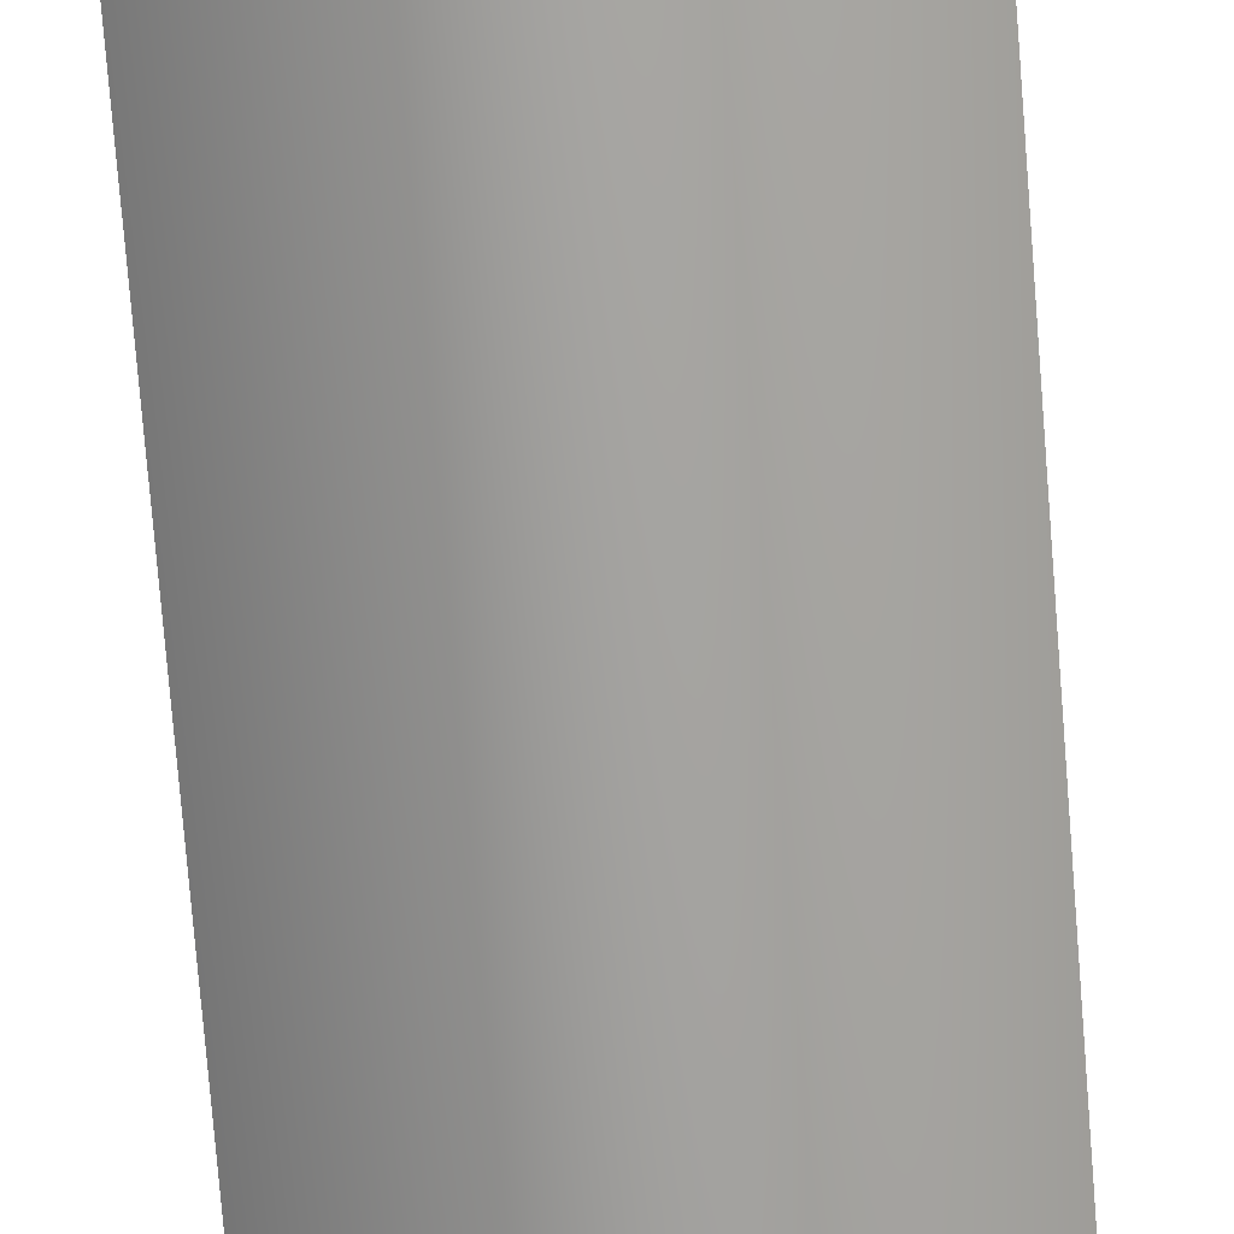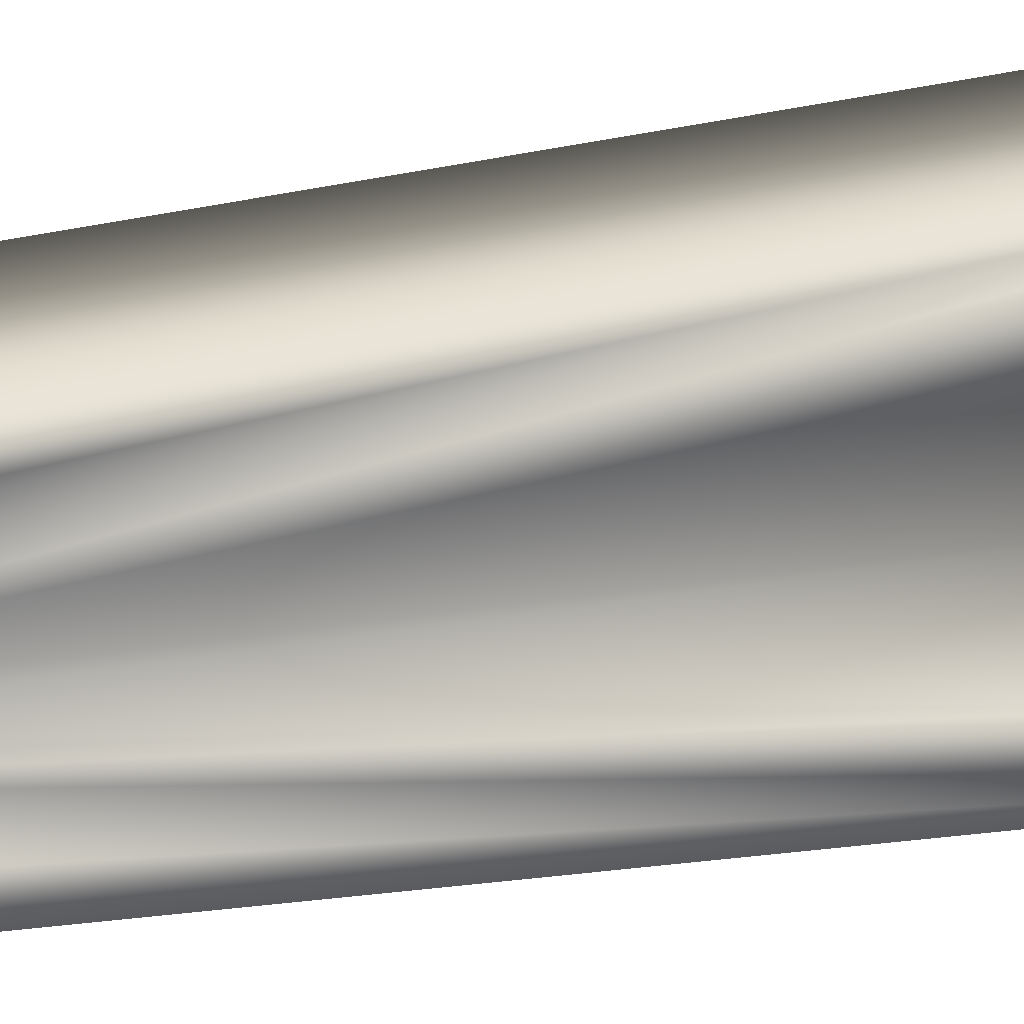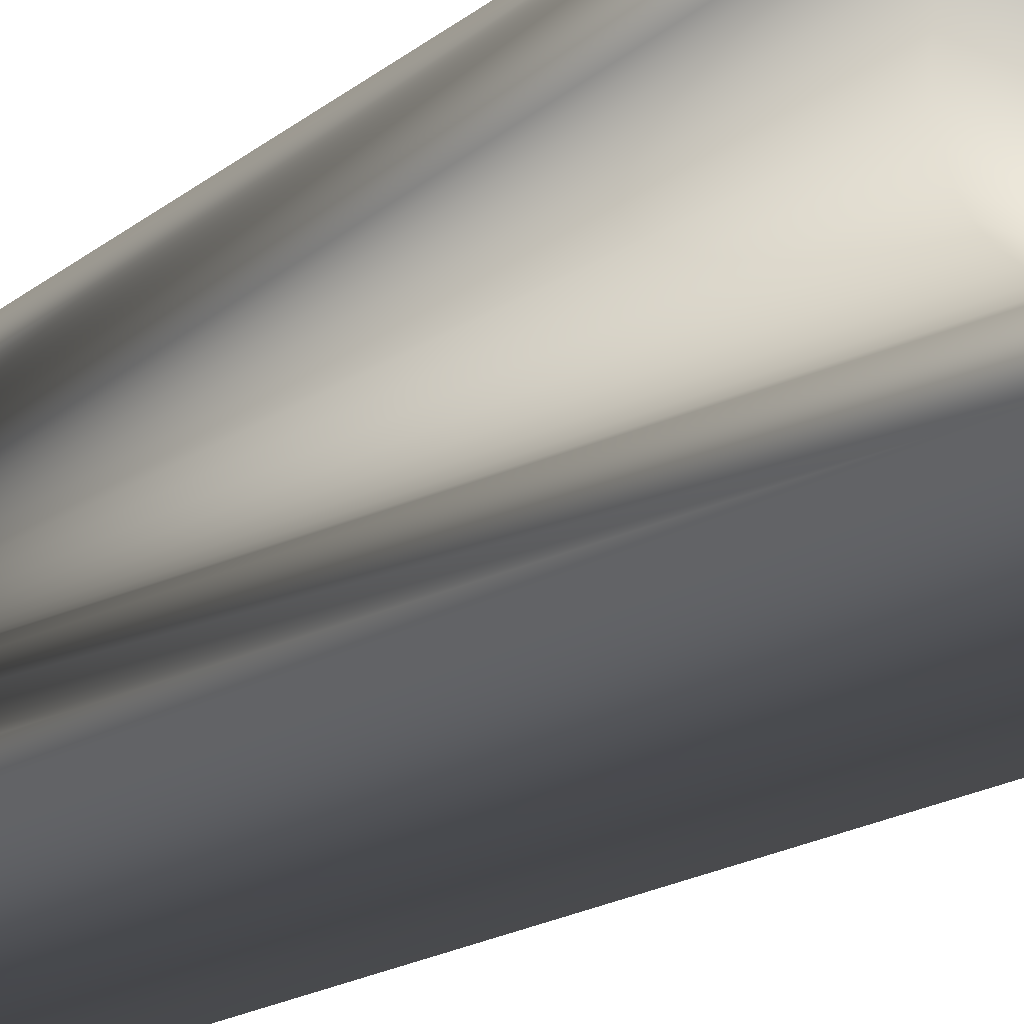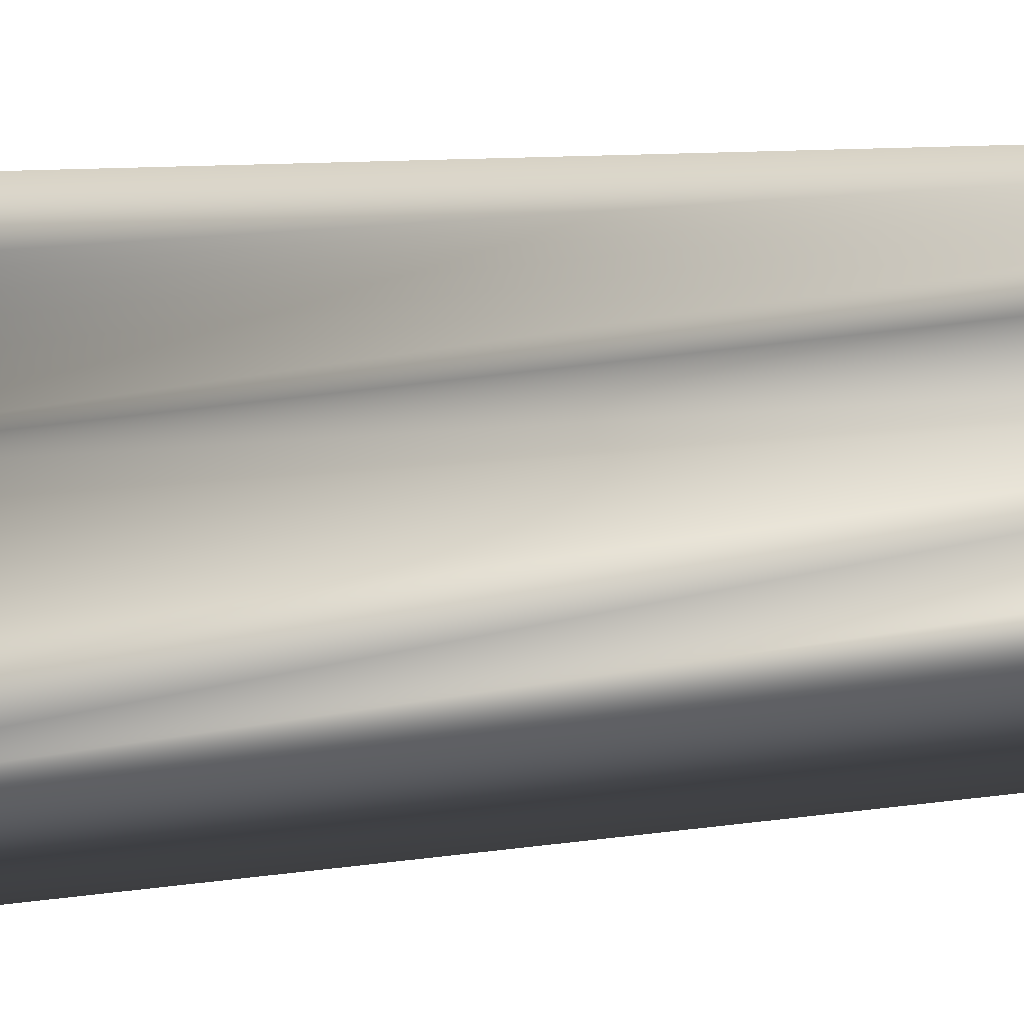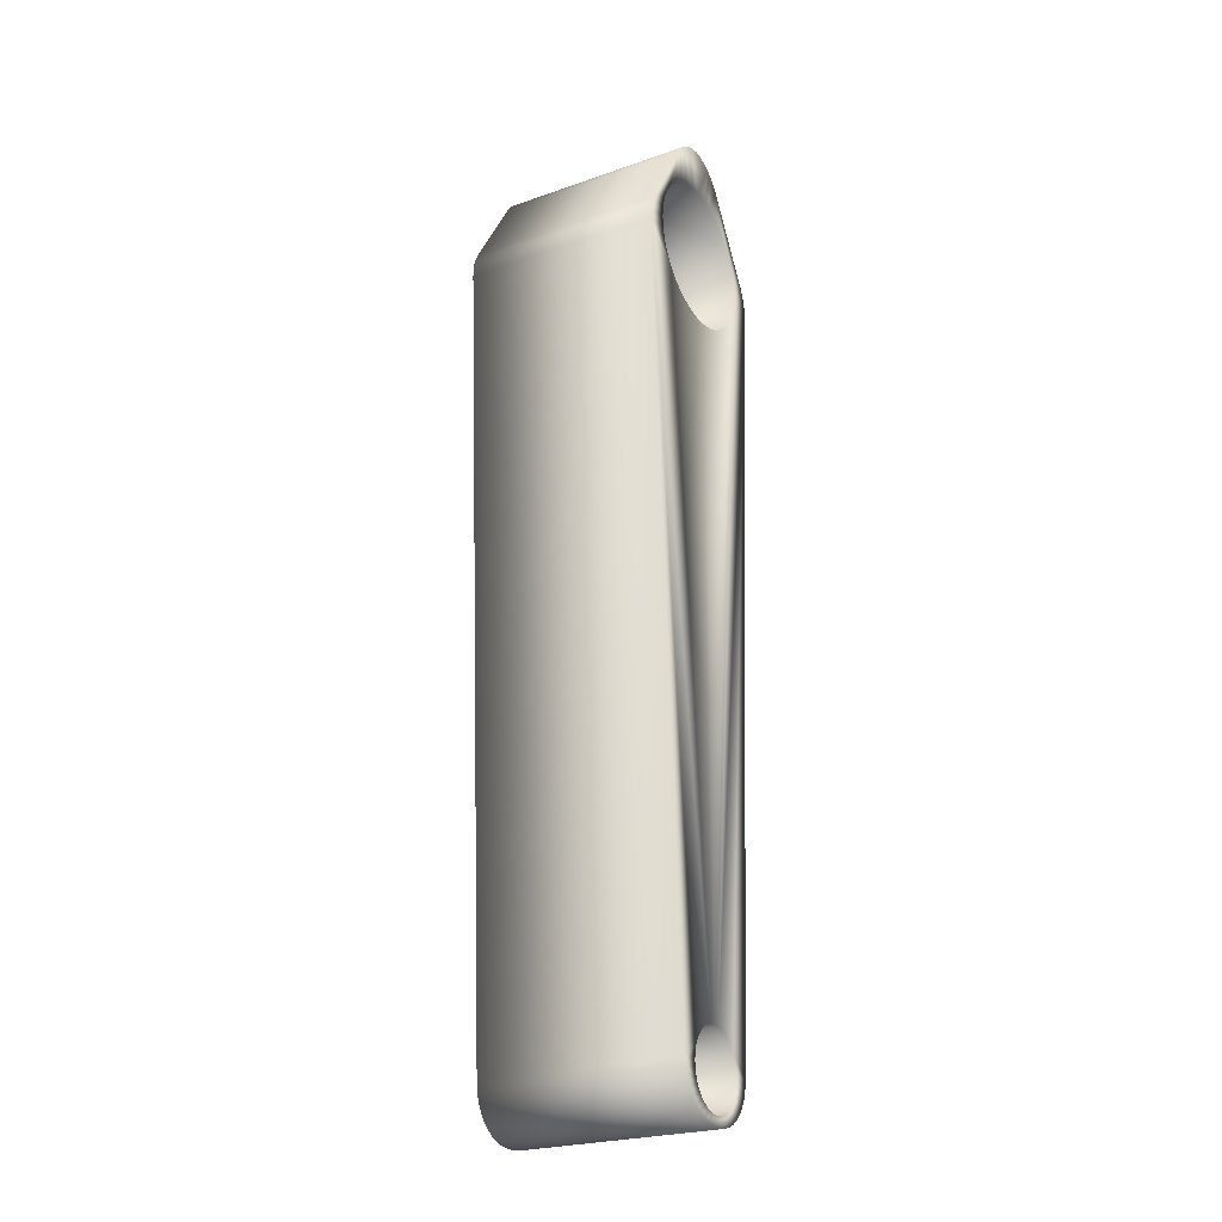
<metadata>
{"format":"obj","ext":"obj","renderer":"f3d","projection":"perspective","resolution":1024,"background":"white","views":[{"elev":-75.2,"azim":-175.5,"up":"+Z"},{"elev":12.0,"azim":57.5,"up":"+Z"},{"elev":-21.8,"azim":141.0,"up":"+Z"},{"elev":-10.5,"azim":-69.9,"up":"+Z"},{"elev":-24.6,"azim":29.8,"up":"+Y"}]}
</metadata>
<code>
v -0.04 -0.005591 -0.03968
v 0.04 -0.005591 -0.03968
v -0.04 -0.002576 -0.03963
v 0.04 -0.002576 -0.03963
v -0.04 0.000396 -0.03912
v 0.04 0.000396 -0.03912
v -0.04 0.003258 -0.03817
v 0.04 0.003258 -0.03817
v -0.04 0.005944 -0.0368
v 0.04 0.005944 -0.0368
v -0.04 0.001273 -0.02997
v 0.04 0.001273 -0.02997
v -0.04 -0.003811 -0.02976
v 0.04 -0.003811 -0.02976
v -0.04 0.00632 -0.02933
v 0.04 0.00632 -0.02933
v -0.04 -0.008785 -0.02868
v 0.04 -0.008785 -0.02868
v -0.04 0.01119 -0.02784
v 0.04 0.01119 -0.02784
v -0.04 -0.01351 -0.02679
v 0.04 -0.01351 -0.02679
v -0.04 0.01573 -0.02555
v 0.04 0.01573 -0.02555
v -0.04 -0.01784 -0.02412
v 0.04 -0.01784 -0.02412
v -0.04 0.01982 -0.02252
v 0.04 0.01982 -0.02252
v -0.04 -0.3198 -0.02172
v 0.04 -0.3198 -0.02172
v -0.04 -0.3232 -0.02125
v 0.04 -0.3232 -0.02125
v -0.04 -0.02166 -0.02076
v 0.04 -0.02166 -0.02076
v -0.04 -0.3264 -0.02023
v 0.04 -0.3264 -0.02023
v -0.04 0.02334 -0.01885
v 0.04 0.02334 -0.01885
v -0.04 -0.3294 -0.01868
v 0.04 -0.3294 -0.01868
v -0.04 -0.02485 -0.0168
v 0.04 -0.02485 -0.0168
v -0.04 -0.332 -0.01666
v 0.04 -0.332 -0.01666
v -0.04 0.04039 -0.01584
v 0.04 0.04039 -0.01584
v -0.04 -0.3194 -0.01499
v 0.04 -0.3194 -0.01499
v -0.04 -0.3219 -0.01488
v 0.04 -0.3219 -0.01488
v -0.04 -0.3168 -0.01466
v 0.04 -0.3168 -0.01466
v -0.04 0.02619 -0.01463
v 0.04 0.02619 -0.01463
v -0.04 -0.3244 -0.01434
v 0.04 -0.3244 -0.01434
v -0.04 -0.3343 -0.01422
v 0.04 -0.3343 -0.01422
v -0.04 0.04299 -0.01396
v 0.04 0.04299 -0.01396
v -0.04 -0.3144 -0.01392
v 0.04 -0.3144 -0.01392
v -0.04 -0.3268 -0.01339
v 0.04 -0.3268 -0.01339
v -0.04 -0.3121 -0.01277
v 0.04 -0.3121 -0.01277
v -0.04 -0.02734 -0.01236
v 0.04 -0.02734 -0.01236
v -0.04 -0.3289 -0.01206
v 0.04 -0.3289 -0.01206
v -0.04 0.04525 -0.0117
v 0.04 0.04525 -0.0117
v -0.04 -0.3362 -0.01142
v 0.04 -0.3362 -0.01142
v -0.04 -0.3101 -0.01126
v 0.04 -0.3101 -0.01126
v -0.04 -0.3308 -0.01038
v 0.04 -0.3308 -0.01038
v -0.04 0.02829 -0.009994
v 0.04 0.02829 -0.009994
v -0.04 -0.3083 -0.009423
v 0.04 -0.3083 -0.009423
v -0.04 0.04712 -0.009095
v 0.04 0.04712 -0.009095
v -0.04 -0.3324 -0.0084
v 0.04 -0.3324 -0.0084
v -0.04 -0.3376 -0.008357
v 0.04 -0.3376 -0.008357
v -0.04 -0.02903 -0.007559
v 0.04 -0.02903 -0.007559
v -0.04 -0.3069 -0.007315
v 0.04 -0.3069 -0.007315
v -0.04 0.04855 -0.006229
v 0.04 0.04855 -0.006229
v -0.04 -0.3337 -0.006179
v 0.04 -0.3337 -0.006179
v -0.04 -0.3384 -0.005104
v 0.04 -0.3384 -0.005104
v -0.04 0.02957 -0.00507
v 0.04 0.02957 -0.00507
v -0.04 -0.3059 -0.004997
v 0.04 -0.3059 -0.004997
v -0.04 -0.3345 -0.00378
v 0.04 -0.3345 -0.00378
v -0.04 0.04951 -0.003171
v 0.04 0.04951 -0.003171
v -0.04 -0.02989 -0.002544
v 0.04 -0.02989 -0.002544
v -0.04 -0.3052 -0.002535
v 0.04 -0.3052 -0.002535
v -0.04 -0.3387 -0.001756
v 0.04 -0.3387 -0.001756
v -0.04 -0.3349 -0.001272
v 0.04 -0.3349 -0.001272
v -0.04 0.03 0
v 0.04 0.03 0
v -0.04 -0.305 -0
v 0.04 -0.305 -0
v -0.04 0.04996 0
v 0.04 0.04996 0
v -0.04 -0.3349 0.001272
v 0.04 -0.3349 0.001272
v -0.04 -0.3387 0.001756
v 0.04 -0.3387 0.001756
v -0.04 -0.3052 0.002535
v 0.04 -0.3052 0.002535
v -0.04 -0.02989 0.002544
v 0.04 -0.02989 0.002544
v -0.04 0.04951 0.003171
v 0.04 0.04951 0.003171
v -0.04 -0.3345 0.00378
v 0.04 -0.3345 0.00378
v -0.04 -0.3059 0.004997
v 0.04 -0.3059 0.004997
v -0.04 0.02957 0.00507
v 0.04 0.02957 0.00507
v -0.04 -0.3384 0.005104
v 0.04 -0.3384 0.005104
v -0.04 -0.3337 0.006179
v 0.04 -0.3337 0.006179
v -0.04 0.04855 0.006229
v 0.04 0.04855 0.006229
v -0.04 -0.3069 0.007315
v 0.04 -0.3069 0.007315
v -0.04 -0.02903 0.007559
v 0.04 -0.02903 0.007559
v -0.04 -0.3376 0.008357
v 0.04 -0.3376 0.008357
v -0.04 -0.3324 0.0084
v 0.04 -0.3324 0.0084
v -0.04 0.04712 0.009095
v 0.04 0.04712 0.009095
v -0.04 -0.3083 0.009423
v 0.04 -0.3083 0.009423
v -0.04 0.02829 0.009994
v 0.04 0.02829 0.009994
v -0.04 -0.3308 0.01038
v 0.04 -0.3308 0.01038
v -0.04 -0.3101 0.01126
v 0.04 -0.3101 0.01126
v -0.04 -0.3362 0.01142
v 0.04 -0.3362 0.01142
v -0.04 0.04525 0.0117
v 0.04 0.04525 0.0117
v -0.04 -0.3289 0.01206
v 0.04 -0.3289 0.01206
v -0.04 -0.02734 0.01236
v 0.04 -0.02734 0.01236
v -0.04 -0.3121 0.01277
v 0.04 -0.3121 0.01277
v -0.04 -0.3268 0.01339
v 0.04 -0.3268 0.01339
v -0.04 -0.3144 0.01392
v 0.04 -0.3144 0.01392
v -0.04 0.04299 0.01396
v 0.04 0.04299 0.01396
v -0.04 -0.3343 0.01422
v 0.04 -0.3343 0.01422
v -0.04 -0.3244 0.01434
v 0.04 -0.3244 0.01434
v -0.04 0.02619 0.01463
v 0.04 0.02619 0.01463
v -0.04 -0.3168 0.01466
v 0.04 -0.3168 0.01466
v -0.04 -0.3219 0.01488
v 0.04 -0.3219 0.01488
v -0.04 -0.3194 0.01499
v 0.04 -0.3194 0.01499
v -0.04 0.04039 0.01584
v 0.04 0.04039 0.01584
v -0.04 -0.332 0.01666
v 0.04 -0.332 0.01666
v -0.04 -0.02485 0.0168
v 0.04 -0.02485 0.0168
v -0.04 -0.3294 0.01868
v 0.04 -0.3294 0.01868
v -0.04 0.02334 0.01885
v 0.04 0.02334 0.01885
v -0.04 -0.3264 0.02023
v 0.04 -0.3264 0.02023
v -0.04 -0.02166 0.02076
v 0.04 -0.02166 0.02076
v -0.04 -0.3232 0.02125
v 0.04 -0.3232 0.02125
v -0.04 -0.3198 0.02172
v 0.04 -0.3198 0.02172
v -0.04 0.01982 0.02252
v 0.04 0.01982 0.02252
v -0.04 -0.01784 0.02412
v 0.04 -0.01784 0.02412
v -0.04 0.01573 0.02555
v 0.04 0.01573 0.02555
v -0.04 -0.01351 0.02679
v 0.04 -0.01351 0.02679
v -0.04 0.01119 0.02784
v 0.04 0.01119 0.02784
v -0.04 -0.008785 0.02868
v 0.04 -0.008785 0.02868
v -0.04 0.00632 0.02933
v 0.04 0.00632 0.02933
v -0.04 -0.003811 0.02976
v 0.04 -0.003811 0.02976
v -0.04 0.001273 0.02997
v 0.04 0.001273 0.02997
v -0.04 0.005944 0.0368
v 0.04 0.005944 0.0368
v -0.04 0.003258 0.03817
v 0.04 0.003258 0.03817
v -0.04 0.000396 0.03912
v 0.04 0.000396 0.03912
v -0.04 -0.002576 0.03963
v 0.04 -0.002576 0.03963
v -0.04 -0.005591 0.03968
v 0.04 -0.005591 0.03968
f 30 29 1
f 2 30 1
f 101 109 1
f 75 81 1
f 81 91 1
f 91 101 1
f 29 61 1
f 61 65 1
f 65 75 1
f 25 21 1
f 109 25 1
f 21 17 1
f 17 13 1
f 13 3 1
f 3 2 1
f 102 92 2
f 92 82 2
f 66 30 2
f 76 66 2
f 82 76 2
f 4 14 2
f 14 110 2
f 110 102 2
f 3 4 2
f 13 11 3
f 11 5 3
f 5 4 3
f 6 12 4
f 12 14 4
f 5 6 4
f 11 7 5
f 7 6 5
f 8 12 6
f 7 8 6
f 11 15 7
f 15 9 7
f 9 8 7
f 10 16 8
f 16 12 8
f 9 10 8
f 23 45 9
f 19 23 9
f 15 19 9
f 45 10 9
f 46 24 10
f 24 20 10
f 20 16 10
f 45 46 10
f 13 14 11
f 14 12 11
f 12 15 11
f 16 15 12
f 17 18 13
f 18 14 13
f 118 110 14
f 18 118 14
f 16 19 15
f 20 19 16
f 21 22 17
f 22 18 17
f 22 118 18
f 20 23 19
f 24 23 20
f 25 26 21
f 26 22 21
f 26 118 22
f 27 45 23
f 24 27 23
f 46 28 24
f 28 27 24
f 109 33 25
f 33 34 25
f 34 26 25
f 34 118 26
f 37 45 27
f 28 37 27
f 46 38 28
f 38 37 28
f 51 61 29
f 31 49 29
f 49 47 29
f 47 51 29
f 32 31 29
f 30 32 29
f 66 62 30
f 62 52 30
f 52 48 30
f 48 32 30
f 35 55 31
f 55 49 31
f 36 35 31
f 32 36 31
f 48 50 32
f 50 36 32
f 109 41 33
f 41 42 33
f 42 34 33
f 42 118 34
f 39 63 35
f 63 55 35
f 40 39 35
f 36 40 35
f 50 56 36
f 56 40 36
f 53 45 37
f 38 53 37
f 46 54 38
f 54 53 38
f 43 69 39
f 69 63 39
f 44 43 39
f 40 44 39
f 56 64 40
f 64 44 40
f 109 67 41
f 67 68 41
f 68 42 41
f 68 118 42
f 57 77 43
f 77 69 43
f 58 57 43
f 44 58 43
f 64 70 44
f 70 58 44
f 53 59 45
f 59 46 45
f 80 54 46
f 60 80 46
f 59 60 46
f 49 50 47
f 50 48 47
f 48 51 47
f 52 51 48
f 55 56 49
f 56 50 49
f 52 61 51
f 62 61 52
f 79 59 53
f 54 79 53
f 80 79 54
f 63 64 55
f 64 56 55
f 73 85 57
f 85 77 57
f 74 73 57
f 58 74 57
f 70 78 58
f 78 74 58
f 79 71 59
f 71 60 59
f 72 80 60
f 71 72 60
f 62 65 61
f 66 65 62
f 69 70 63
f 70 64 63
f 66 75 65
f 76 75 66
f 109 89 67
f 89 90 67
f 90 68 67
f 90 118 68
f 77 78 69
f 78 70 69
f 79 99 71
f 99 83 71
f 83 72 71
f 100 80 72
f 84 100 72
f 83 84 72
f 87 95 73
f 95 85 73
f 88 87 73
f 74 88 73
f 78 86 74
f 86 88 74
f 76 81 75
f 82 81 76
f 85 86 77
f 86 78 77
f 80 99 79
f 100 99 80
f 82 91 81
f 92 91 82
f 99 93 83
f 93 84 83
f 116 100 84
f 94 116 84
f 93 94 84
f 95 96 85
f 96 86 85
f 96 88 86
f 97 103 87
f 103 95 87
f 98 97 87
f 88 98 87
f 96 98 88
f 109 107 89
f 107 108 89
f 108 90 89
f 108 118 90
f 92 101 91
f 102 101 92
f 115 105 93
f 99 115 93
f 105 94 93
f 106 116 94
f 105 106 94
f 103 104 95
f 104 96 95
f 104 98 96
f 111 113 97
f 113 103 97
f 112 111 97
f 98 112 97
f 104 112 98
f 100 115 99
f 116 115 100
f 102 109 101
f 110 109 102
f 113 114 103
f 114 104 103
f 114 112 104
f 115 119 105
f 119 106 105
f 120 116 106
f 119 120 106
f 117 127 107
f 109 117 107
f 127 128 107
f 128 108 107
f 126 118 108
f 128 126 108
f 110 117 109
f 118 117 110
f 123 121 111
f 121 113 111
f 112 124 111
f 124 123 111
f 114 124 112
f 121 122 113
f 122 114 113
f 122 124 114
f 135 141 115
f 141 129 115
f 129 119 115
f 116 135 115
f 120 130 116
f 130 142 116
f 142 136 116
f 136 135 116
f 125 127 117
f 118 125 117
f 126 125 118
f 129 120 119
f 129 130 120
f 123 131 121
f 131 132 121
f 132 122 121
f 138 124 122
f 132 138 122
f 137 131 123
f 124 138 123
f 138 137 123
f 133 127 125
f 126 133 125
f 234 134 126
f 210 234 126
f 202 210 126
f 146 168 126
f 168 194 126
f 194 202 126
f 128 146 126
f 134 133 126
f 133 143 127
f 143 153 127
f 153 159 127
f 159 169 127
f 169 205 127
f 205 145 127
f 145 146 127
f 146 128 127
f 141 130 129
f 141 142 130
f 137 139 131
f 139 140 131
f 140 132 131
f 148 138 132
f 140 148 132
f 134 143 133
f 234 144 134
f 144 143 134
f 155 163 135
f 163 151 135
f 151 141 135
f 136 155 135
f 164 156 136
f 142 152 136
f 152 164 136
f 156 155 136
f 147 139 137
f 138 148 137
f 148 147 137
f 147 149 139
f 149 150 139
f 150 140 139
f 162 148 140
f 150 162 140
f 151 142 141
f 151 152 142
f 144 153 143
f 234 154 144
f 154 153 144
f 205 167 145
f 167 168 145
f 168 146 145
f 161 149 147
f 148 162 147
f 162 161 147
f 161 157 149
f 157 158 149
f 158 150 149
f 178 162 150
f 158 178 150
f 163 152 151
f 163 164 152
f 154 159 153
f 234 160 154
f 160 159 154
f 181 189 155
f 189 175 155
f 175 163 155
f 156 181 155
f 176 182 156
f 164 176 156
f 182 181 156
f 177 165 157
f 161 177 157
f 165 166 157
f 166 158 157
f 192 178 158
f 166 192 158
f 160 169 159
f 234 170 160
f 170 169 160
f 162 178 161
f 178 177 161
f 175 164 163
f 175 176 164
f 191 171 165
f 177 191 165
f 171 172 165
f 172 166 165
f 196 192 166
f 172 196 166
f 205 193 167
f 193 194 167
f 194 168 167
f 173 205 169
f 170 173 169
f 234 174 170
f 174 173 170
f 195 179 171
f 191 195 171
f 179 180 171
f 180 172 171
f 200 196 172
f 180 200 172
f 183 205 173
f 174 183 173
f 206 184 174
f 234 206 174
f 184 183 174
f 189 176 175
f 190 182 176
f 189 190 176
f 178 192 177
f 192 191 177
f 199 185 179
f 195 199 179
f 185 186 179
f 186 180 179
f 204 200 180
f 186 204 180
f 197 189 181
f 182 197 181
f 190 198 182
f 198 197 182
f 187 205 183
f 184 187 183
f 206 188 184
f 188 187 184
f 203 187 185
f 199 203 185
f 187 188 185
f 188 186 185
f 206 204 186
f 188 206 186
f 203 205 187
f 197 207 189
f 207 211 189
f 211 225 189
f 225 190 189
f 212 208 190
f 226 212 190
f 208 198 190
f 225 226 190
f 192 196 191
f 196 195 191
f 205 201 193
f 201 202 193
f 202 194 193
f 196 200 195
f 200 199 195
f 198 207 197
f 208 207 198
f 200 204 199
f 204 203 199
f 205 209 201
f 209 210 201
f 210 202 201
f 204 206 203
f 206 205 203
f 206 234 205
f 234 233 205
f 213 209 205
f 233 213 205
f 208 211 207
f 212 211 208
f 213 214 209
f 214 210 209
f 214 234 210
f 215 225 211
f 212 215 211
f 226 216 212
f 216 215 212
f 233 217 213
f 217 218 213
f 218 214 213
f 218 234 214
f 219 225 215
f 216 219 215
f 226 220 216
f 220 219 216
f 233 221 217
f 221 222 217
f 222 218 217
f 222 234 218
f 227 225 219
f 223 227 219
f 220 223 219
f 228 224 220
f 226 228 220
f 224 223 220
f 231 223 221
f 233 231 221
f 223 224 221
f 224 222 221
f 232 234 222
f 224 232 222
f 229 227 223
f 231 229 223
f 230 232 224
f 228 230 224
f 227 226 225
f 227 228 226
f 229 228 227
f 229 230 228
f 231 230 229
f 231 232 230
f 233 232 231
f 233 234 232

</code>
